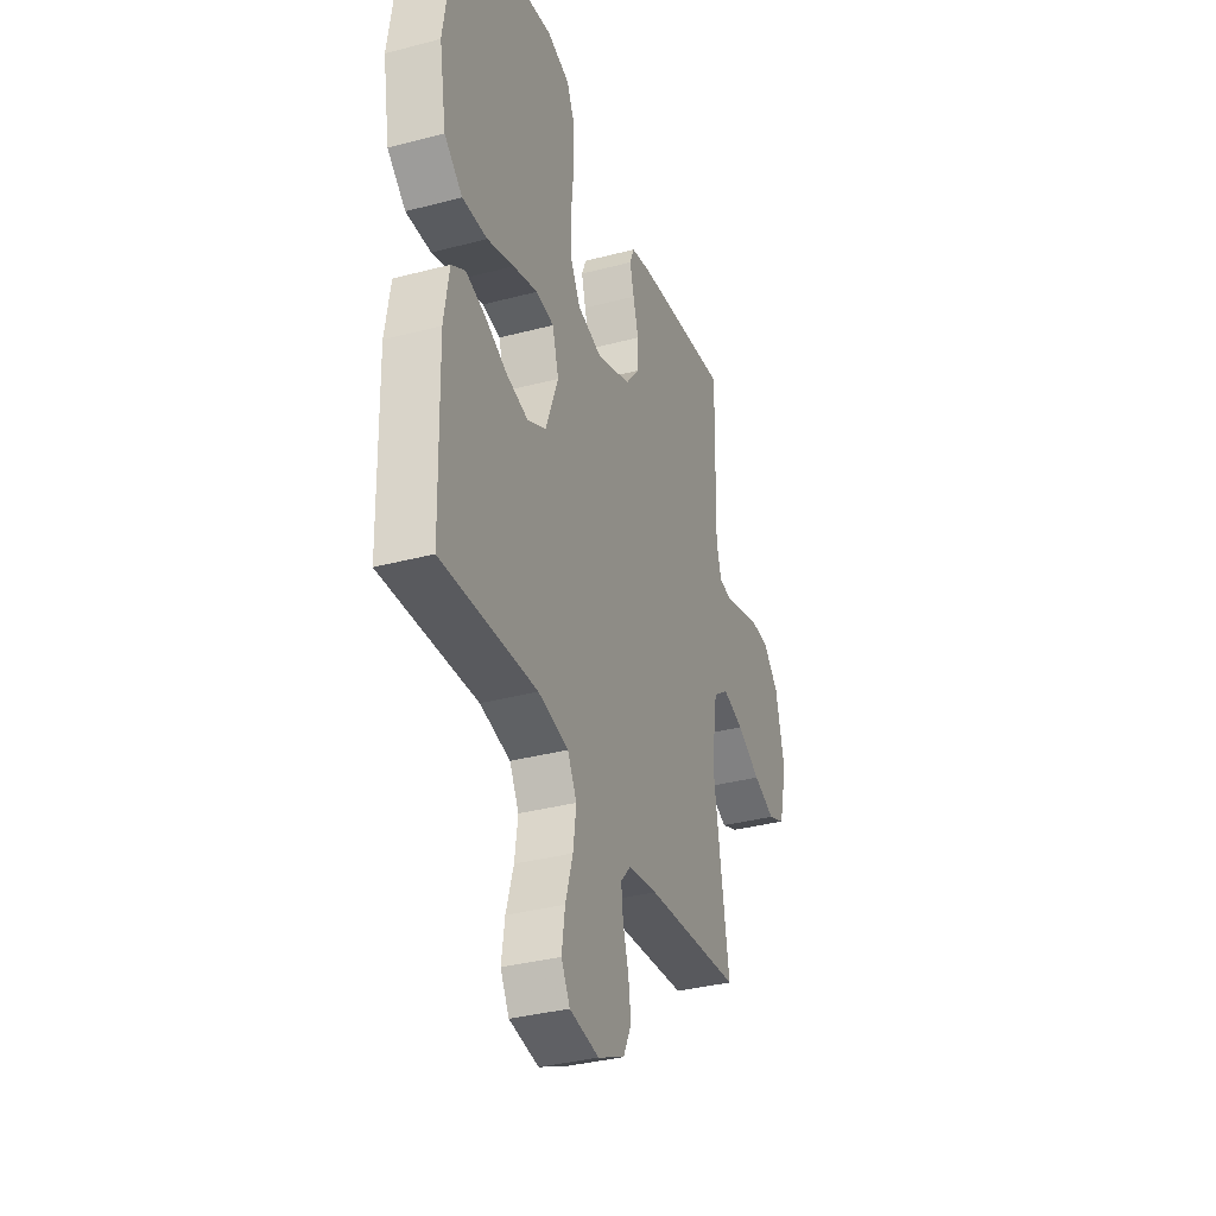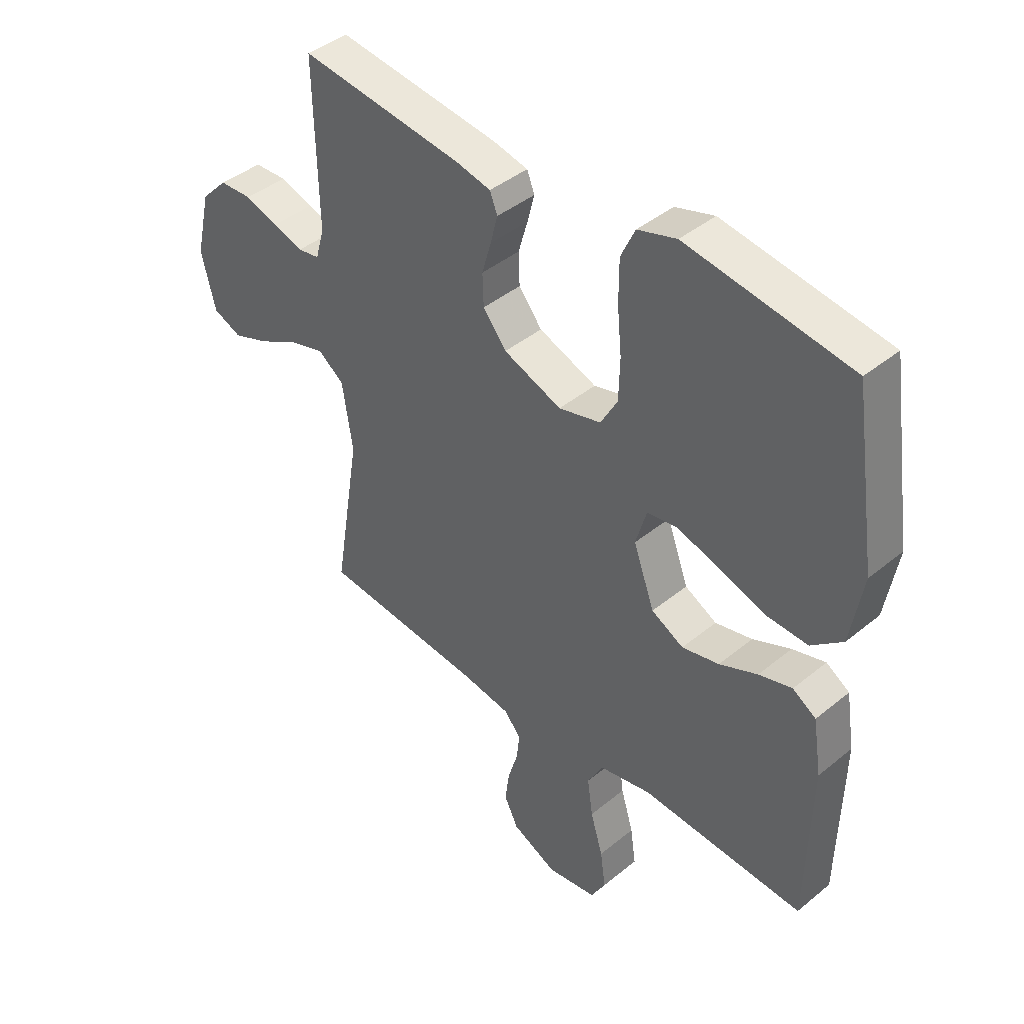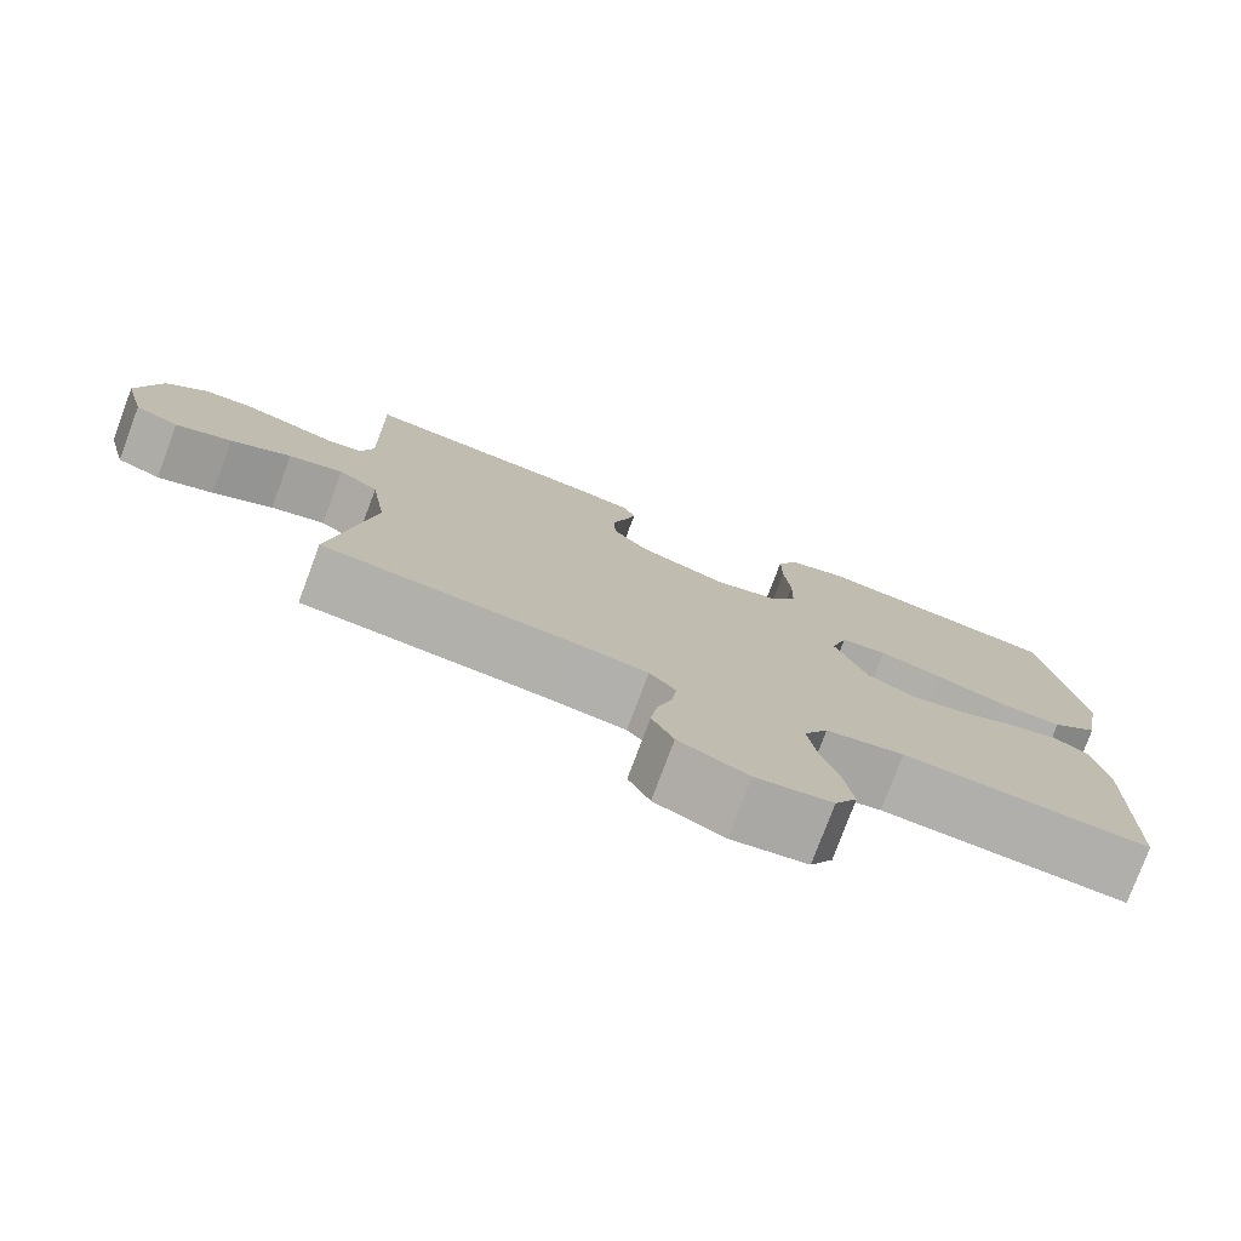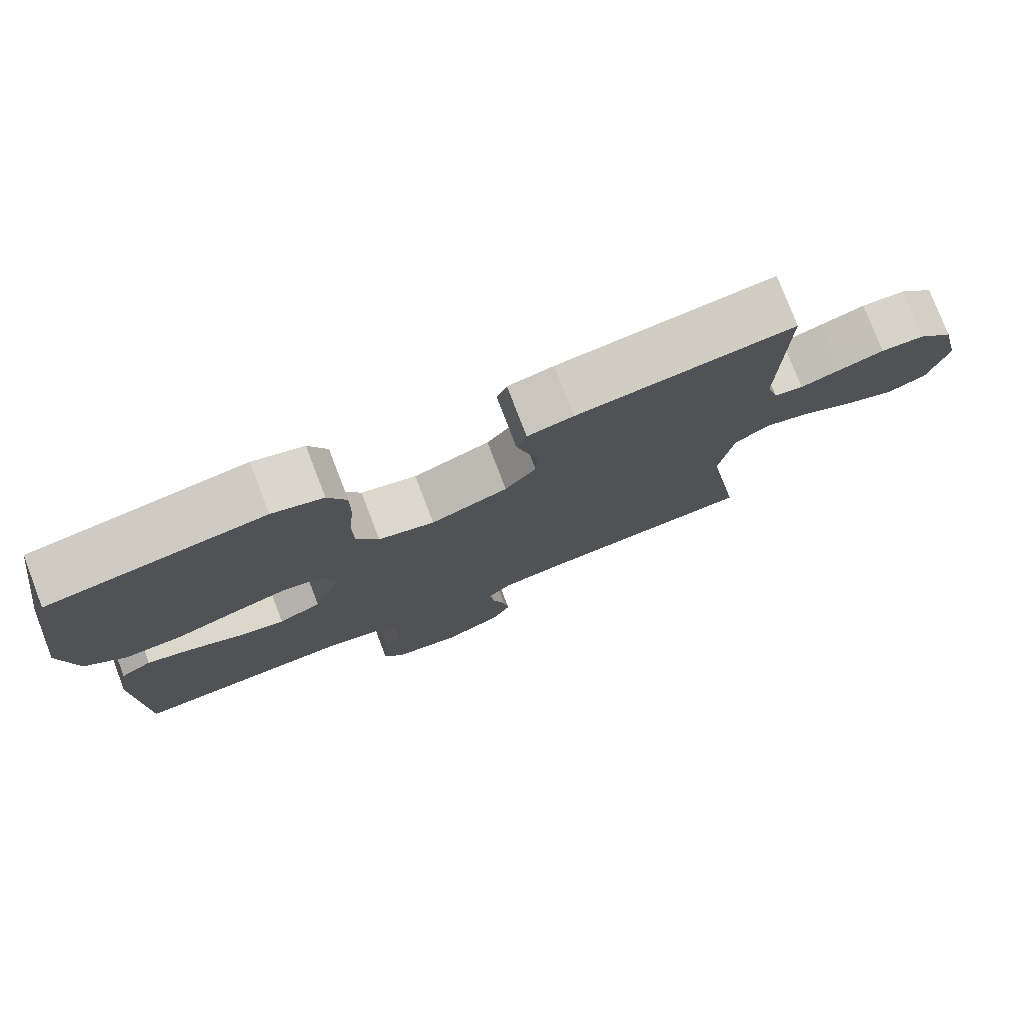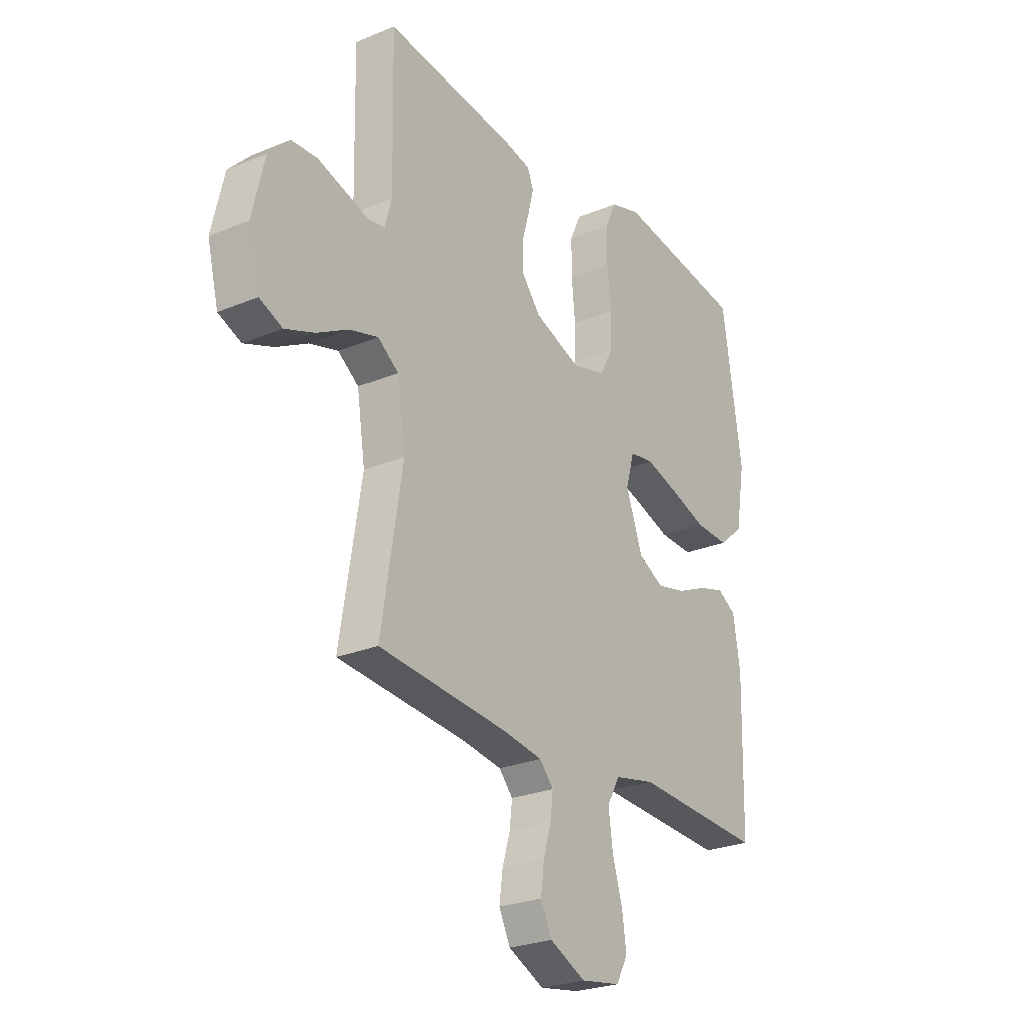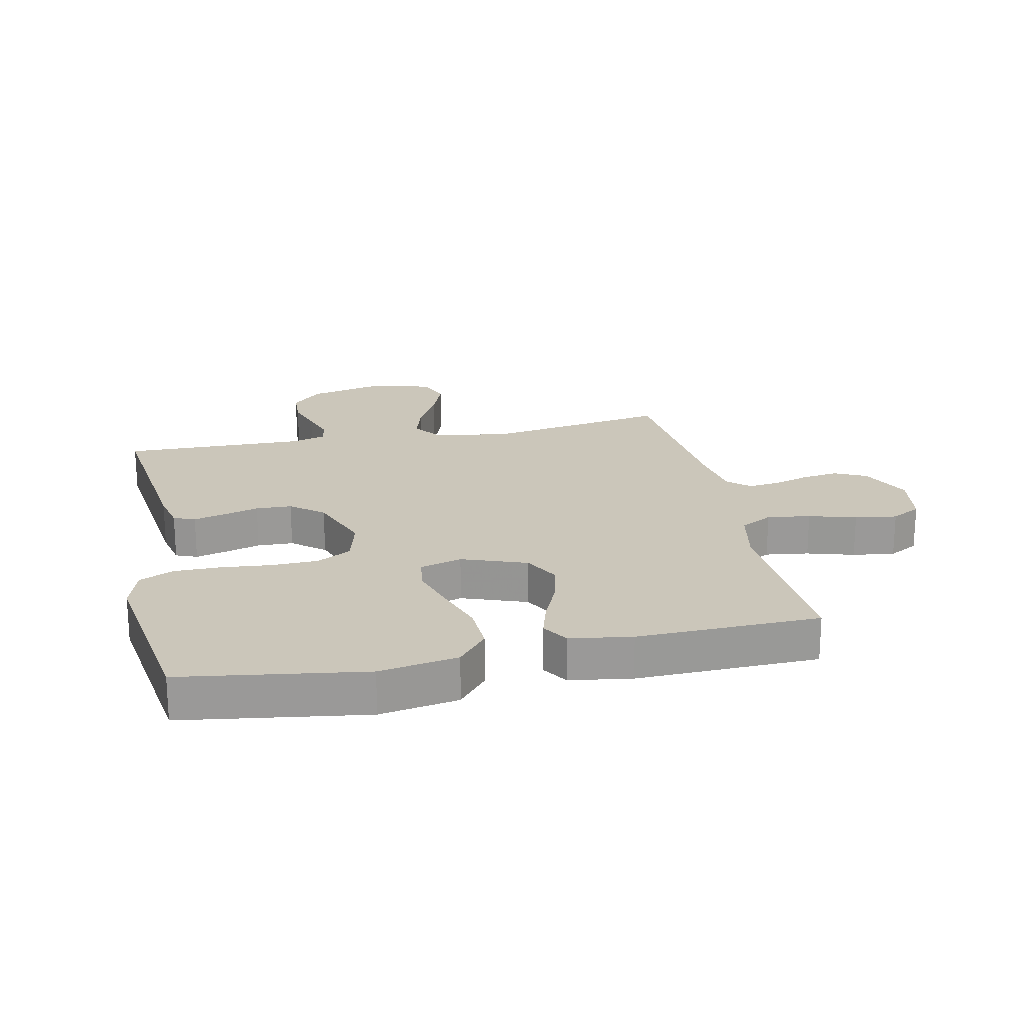
<metadata>
{"format":"obj","ext":"obj","renderer":"f3d","projection":"perspective","resolution":1024,"background":"white","views":[{"elev":-34.8,"azim":109.5,"up":"+Z"},{"elev":42.2,"azim":45.6,"up":"+Z"},{"elev":-77.8,"azim":-20.5,"up":"+Z"},{"elev":77.9,"azim":159.0,"up":"+Z"},{"elev":-25.6,"azim":-56.3,"up":"+Z"},{"elev":21.2,"azim":77.9,"up":"+Y"}]}
</metadata>
<code>
v 0.5 0.07 -0.5
v 0.2 0.07 -0.484
v 0.105 0.07 -0.504
v 0.076 0.07 -0.557
v 0.086 0.07 -0.628
v 0.109 0.07 -0.705
v 0.119 0.07 -0.774
v 0.092 0.07 -0.823
v 0 0.07 -0.838
v -0.083 0.07 -0.799
v -0.109 0.07 -0.746
v -0.101 0.07 -0.687
v -0.083 0.07 -0.627
v -0.077 0.07 -0.576
v -0.109 0.07 -0.54
v -0.2 0.07 -0.526
v -0.5 0.07 -0.5
v -0.451 0.07 -0.2
v -0.47 0.07 -0.076
v -0.518 0.07 -0.041
v -0.584 0.07 -0.06
v -0.657 0.07 -0.1
v -0.725 0.07 -0.126
v -0.778 0.07 -0.104
v -0.804 0.07 0
v -0.776 0.07 0.12
v -0.727 0.07 0.17
v -0.667 0.07 0.173
v -0.605 0.07 0.154
v -0.55 0.07 0.136
v -0.51 0.07 0.143
v -0.494 0.07 0.2
v -0.5 0.07 0.5
v -0.2 0.07 0.464
v -0.136 0.07 0.45
v -0.122 0.07 0.415
v -0.135 0.07 0.364
v -0.152 0.07 0.305
v -0.15 0.07 0.246
v -0.107 0.07 0.193
v 0 0.07 0.153
v 0.078 0.07 0.174
v 0.109 0.07 0.23
v 0.111 0.07 0.306
v 0.103 0.07 0.389
v 0.103 0.07 0.466
v 0.129 0.07 0.522
v 0.2 0.07 0.544
v 0.5 0.07 0.5
v 0.545 0.07 0.2
v 0.523 0.07 0.071
v 0.466 0.07 0.023
v 0.388 0.07 0.026
v 0.304 0.07 0.054
v 0.227 0.07 0.077
v 0.171 0.07 0.069
v 0.151 0.07 0
v 0.19 0.07 -0.106
v 0.249 0.07 -0.137
v 0.317 0.07 -0.121
v 0.387 0.07 -0.09
v 0.448 0.07 -0.072
v 0.491 0.07 -0.099
v 0.507 0.07 -0.2
v 0.5 0 -0.5
v 0.2 0 -0.484
v 0.105 0 -0.504
v 0.076 0 -0.557
v 0.086 0 -0.628
v 0.109 0 -0.705
v 0.119 0 -0.774
v 0.092 0 -0.823
v 0 0 -0.838
v -0.083 0 -0.799
v -0.109 0 -0.746
v -0.101 0 -0.687
v -0.083 0 -0.627
v -0.077 0 -0.576
v -0.109 0 -0.54
v -0.2 0 -0.526
v -0.5 0 -0.5
v -0.451 0 -0.2
v -0.47 0 -0.076
v -0.518 0 -0.041
v -0.584 0 -0.06
v -0.657 0 -0.1
v -0.725 0 -0.126
v -0.778 0 -0.104
v -0.804 0 0
v -0.776 0 0.12
v -0.727 0 0.17
v -0.667 0 0.173
v -0.605 0 0.154
v -0.55 0 0.136
v -0.51 0 0.143
v -0.494 0 0.2
v -0.5 0 0.5
v -0.2 0 0.464
v -0.136 0 0.45
v -0.122 0 0.415
v -0.135 0 0.364
v -0.152 0 0.305
v -0.15 0 0.246
v -0.107 0 0.193
v 0 0 0.153
v 0.078 0 0.174
v 0.109 0 0.23
v 0.111 0 0.306
v 0.103 0 0.389
v 0.103 0 0.466
v 0.129 0 0.522
v 0.2 0 0.544
v 0.5 0 0.5
v 0.545 0 0.2
v 0.523 0 0.071
v 0.466 0 0.023
v 0.388 0 0.026
v 0.304 0 0.054
v 0.227 0 0.077
v 0.171 0 0.069
v 0.151 0 0
v 0.19 0 -0.106
v 0.249 0 -0.137
v 0.317 0 -0.121
v 0.387 0 -0.09
v 0.448 0 -0.072
v 0.491 0 -0.099
v 0.507 0 -0.2
f 63 64 1 2
f 60 61 62 63
f 59 60 63 2
f 58 59 2 3
f 57 58 3 4
f 51 52 53 54
f 51 54 55
f 50 51 55
f 49 50 55 56
f 47 48 49 56
f 44 45 46 47
f 43 44 47 56
f 35 36 37 38
f 33 34 35 38
f 32 33 38 39
f 31 32 39 40
f 27 28 29 30
f 25 26 27 30
f 21 22 23 24
f 20 21 24 25
f 16 17 18
f 15 16 18 19
f 14 15 19
f 10 11 12 13
f 10 13 14
f 9 10 14
f 8 9 14
f 5 6 7 8
f 4 5 8 14
f 57 4 14 19
f 42 43 56 57
f 41 42 57 19
f 20 25 30 31
f 31 40 41
f 19 20 31 41
f 66 65 128 127
f 127 126 125 124
f 66 127 124 123
f 67 66 123 122
f 68 67 122 121
f 118 117 116 115
f 119 118 115
f 119 115 114
f 120 119 114 113
f 120 113 112 111
f 111 110 109 108
f 120 111 108 107
f 102 101 100 99
f 102 99 98 97
f 103 102 97 96
f 104 103 96 95
f 94 93 92 91
f 94 91 90 89
f 88 87 86 85
f 89 88 85 84
f 82 81 80
f 83 82 80 79
f 83 79 78
f 77 76 75 74
f 78 77 74
f 78 74 73
f 78 73 72
f 72 71 70 69
f 78 72 69 68
f 83 78 68 121
f 121 120 107 106
f 83 121 106 105
f 95 94 89 84
f 105 104 95
f 105 95 84 83
f 1 65 66 2
f 2 66 67 3
f 3 67 68 4
f 4 68 69 5
f 5 69 70 6
f 6 70 71 7
f 7 71 72 8
f 8 72 73 9
f 9 73 74 10
f 10 74 75 11
f 11 75 76 12
f 12 76 77 13
f 13 77 78 14
f 14 78 79 15
f 15 79 80 16
f 16 80 81 17
f 17 81 82 18
f 18 82 83 19
f 19 83 84 20
f 20 84 85 21
f 21 85 86 22
f 22 86 87 23
f 23 87 88 24
f 24 88 89 25
f 25 89 90 26
f 26 90 91 27
f 27 91 92 28
f 28 92 93 29
f 29 93 94 30
f 30 94 95 31
f 31 95 96 32
f 32 96 97 33
f 33 97 98 34
f 34 98 99 35
f 35 99 100 36
f 36 100 101 37
f 37 101 102 38
f 38 102 103 39
f 39 103 104 40
f 40 104 105 41
f 41 105 106 42
f 42 106 107 43
f 43 107 108 44
f 44 108 109 45
f 45 109 110 46
f 46 110 111 47
f 47 111 112 48
f 48 112 113 49
f 49 113 114 50
f 50 114 115 51
f 51 115 116 52
f 52 116 117 53
f 53 117 118 54
f 54 118 119 55
f 55 119 120 56
f 56 120 121 57
f 57 121 122 58
f 58 122 123 59
f 59 123 124 60
f 60 124 125 61
f 61 125 126 62
f 62 126 127 63
f 63 127 128 64
f 64 128 65 1

</code>
